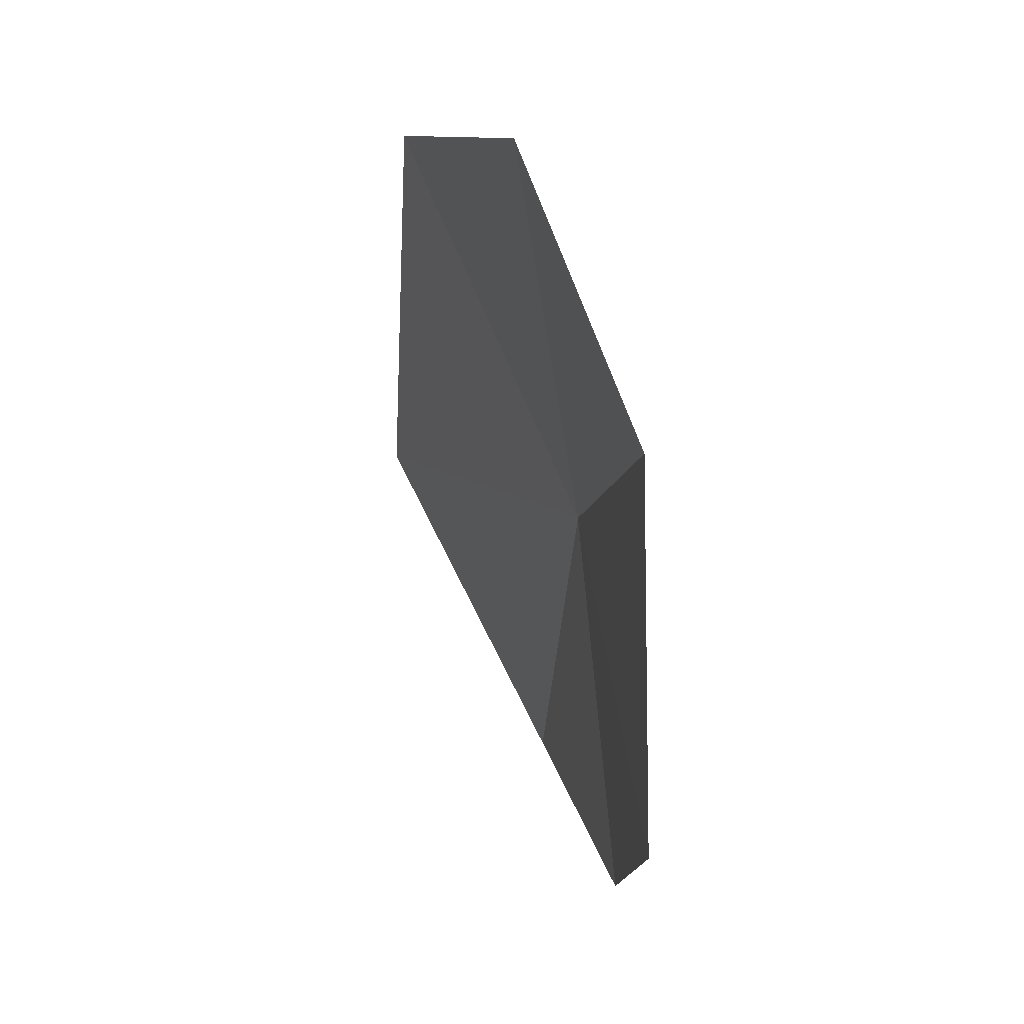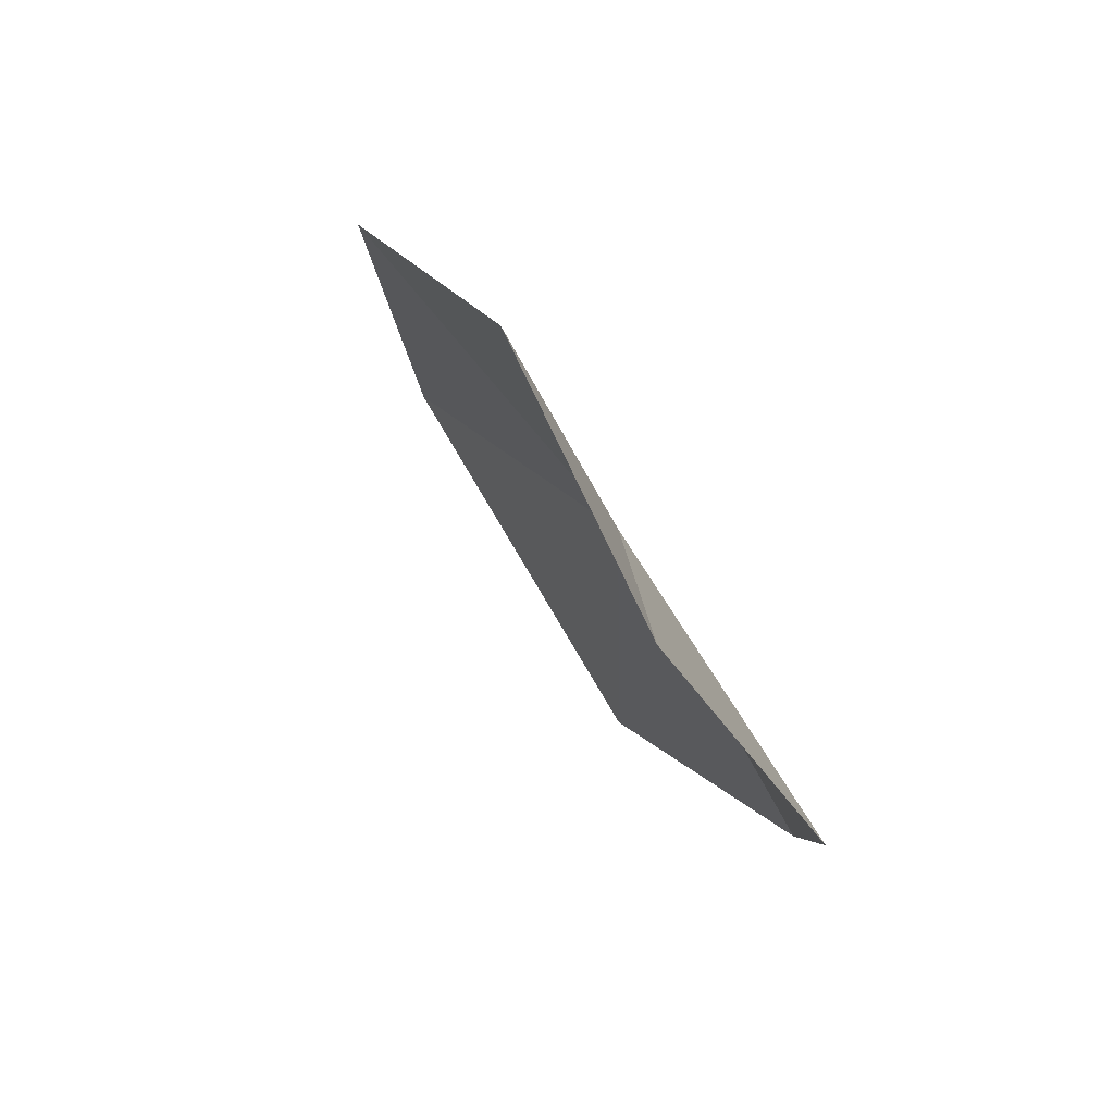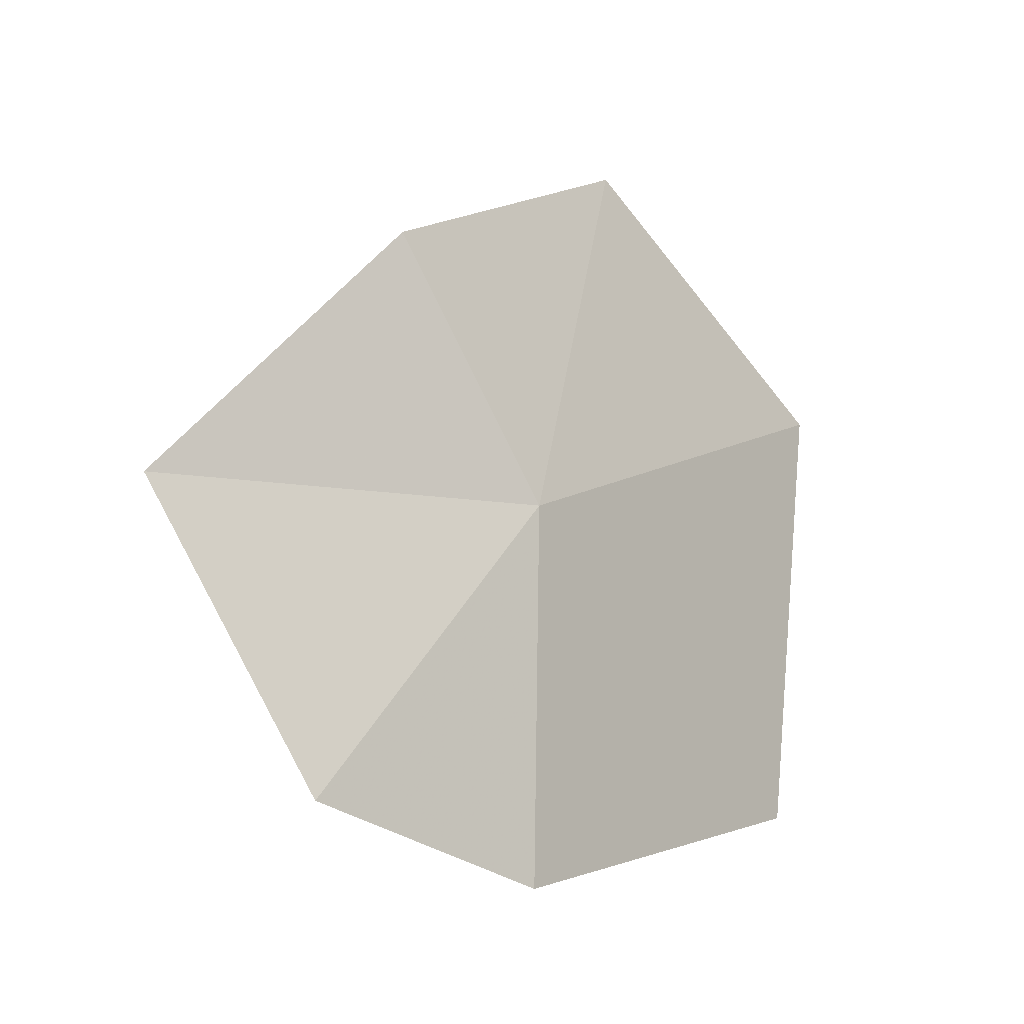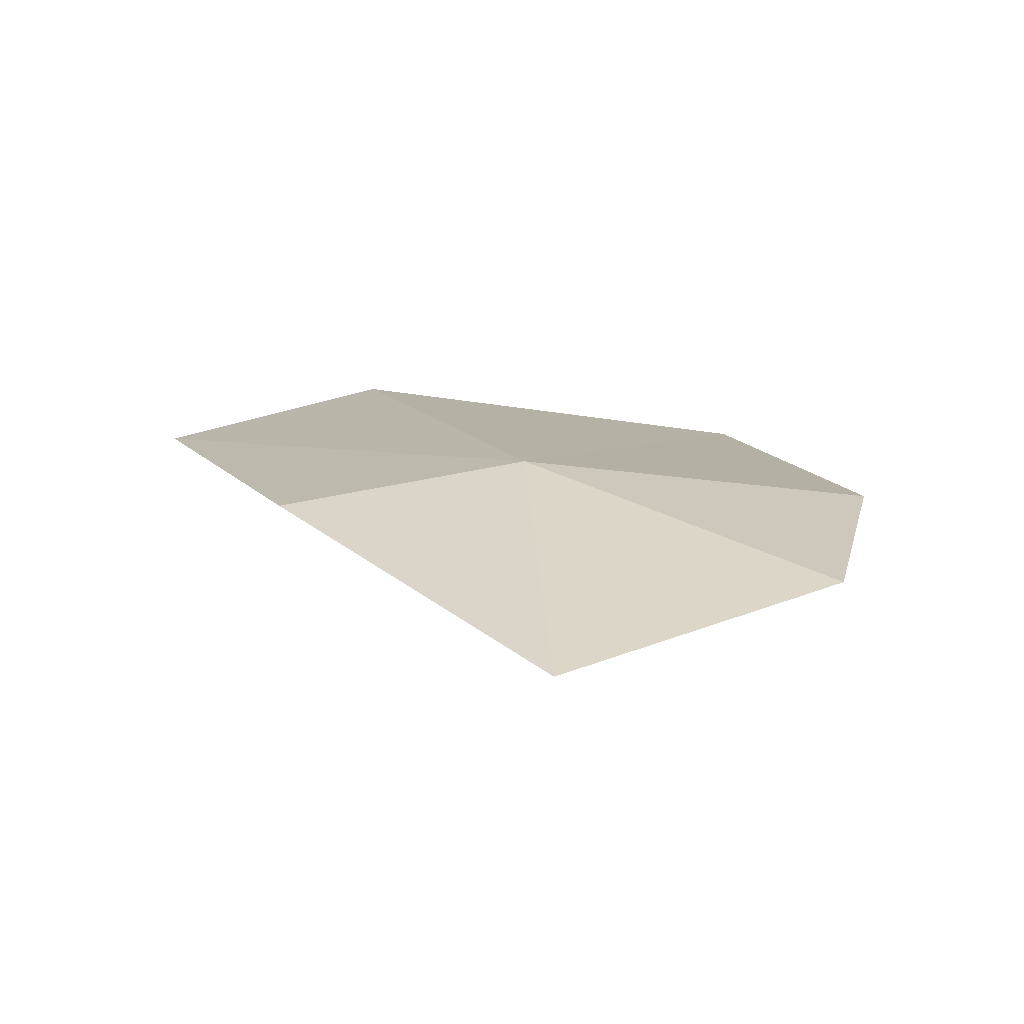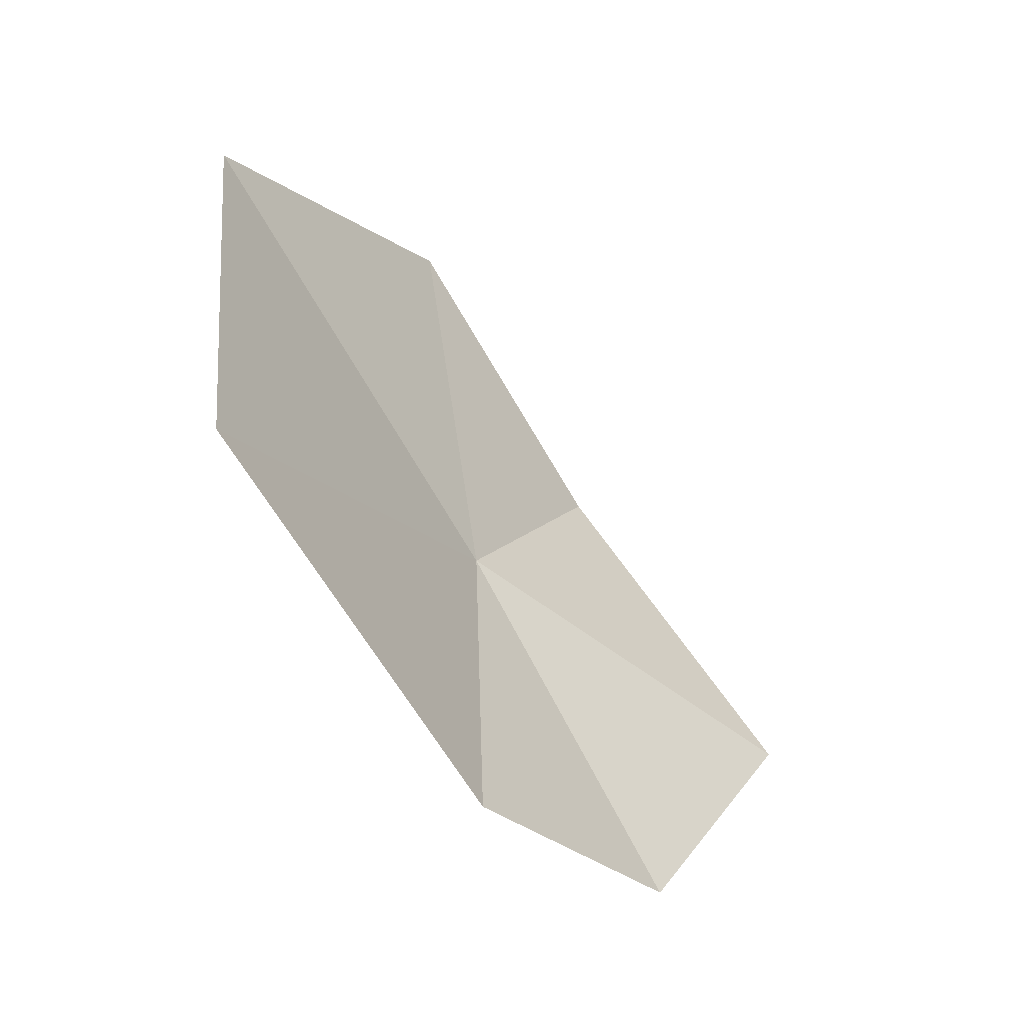
<metadata>
{"format":"obj","ext":"obj","renderer":"f3d","projection":"perspective","resolution":1024,"background":"white","views":[{"elev":45.0,"azim":-6.5,"up":"+Z"},{"elev":-78.1,"azim":34.2,"up":"+Y"},{"elev":-15.1,"azim":61.4,"up":"+Z"},{"elev":-59.5,"azim":87.2,"up":"+Y"},{"elev":-50.6,"azim":-128.0,"up":"+Z"}]}
</metadata>
<code>
v -2.561 -27.7 41.6
v -2.606 -27.68 41.06
v -2.541 -28.04 41.16
v -2.761 -27.08 41.87
v -2.801 -27.13 41.22
v -2.548 -28.29 41.57
v -2.638 -27.53 42.17
v -2.516 -27.94 41.96
f 1 3 2
f 1 5 4
f 1 6 3
f 1 4 7
f 1 7 8
f 1 8 6
f 1 2 5

</code>
